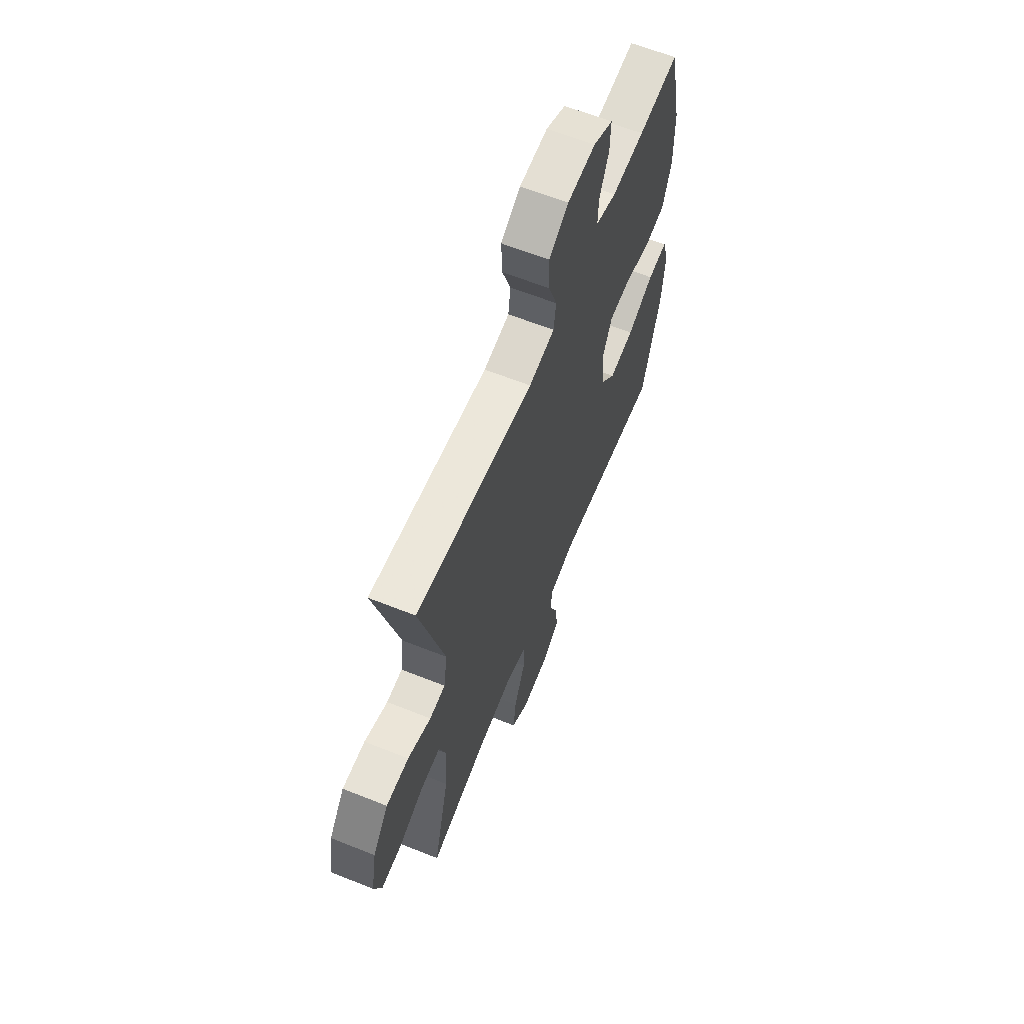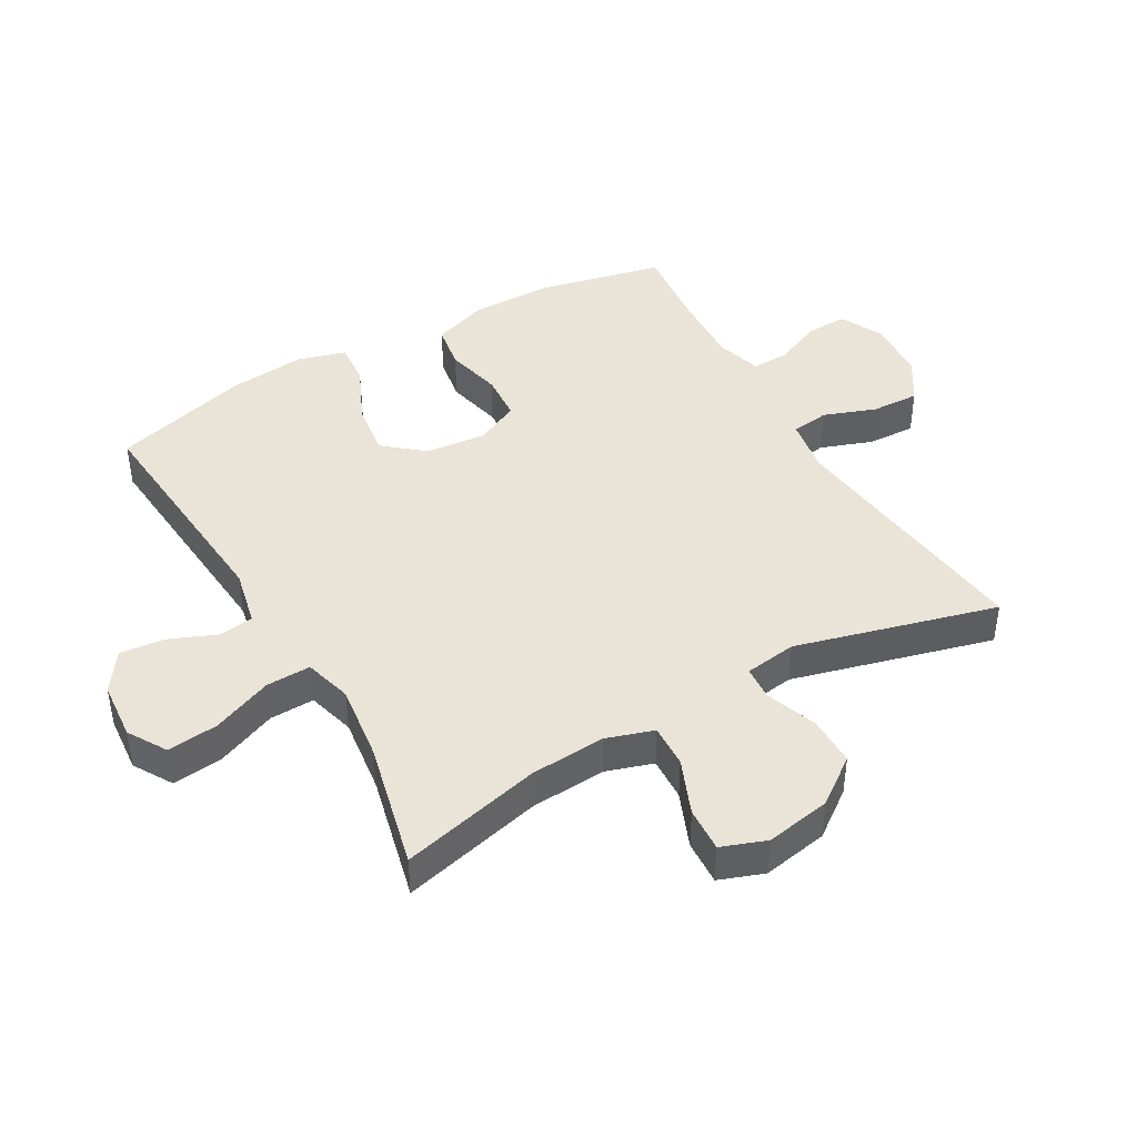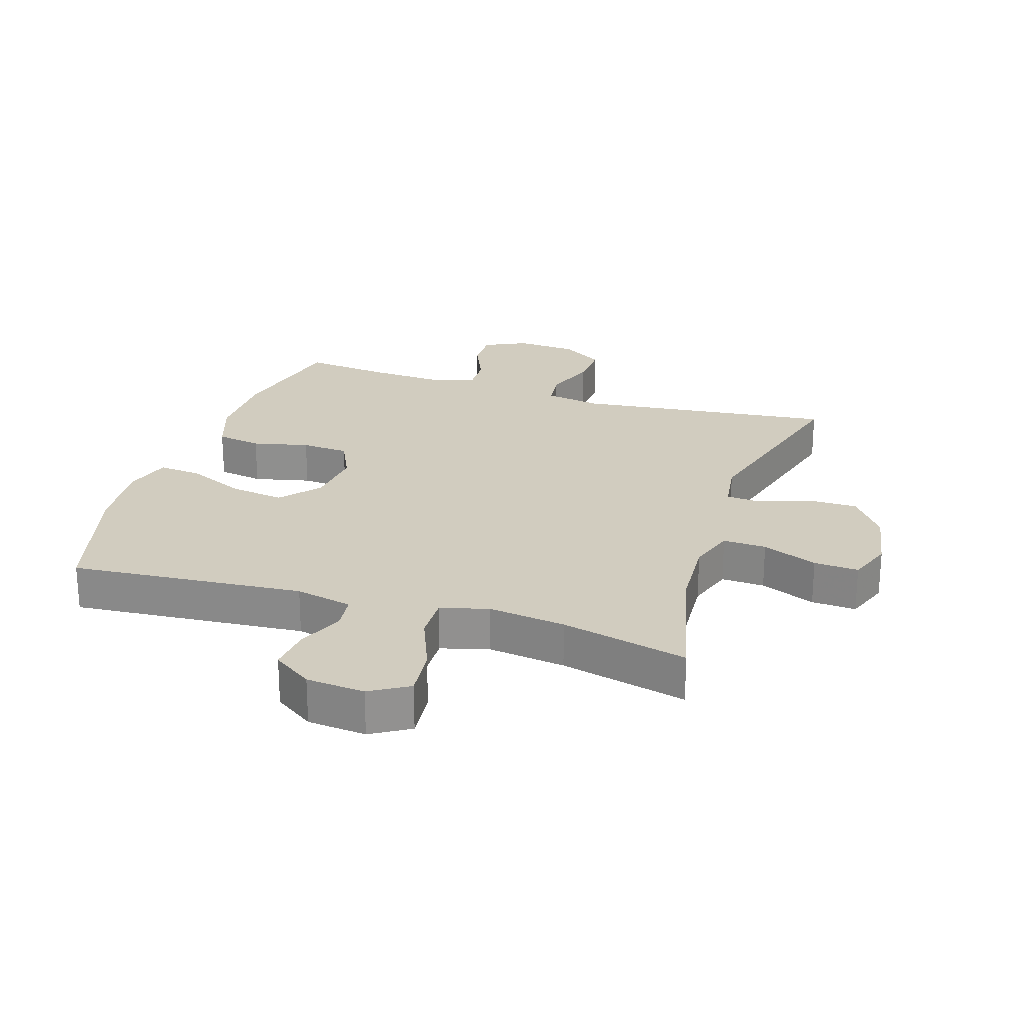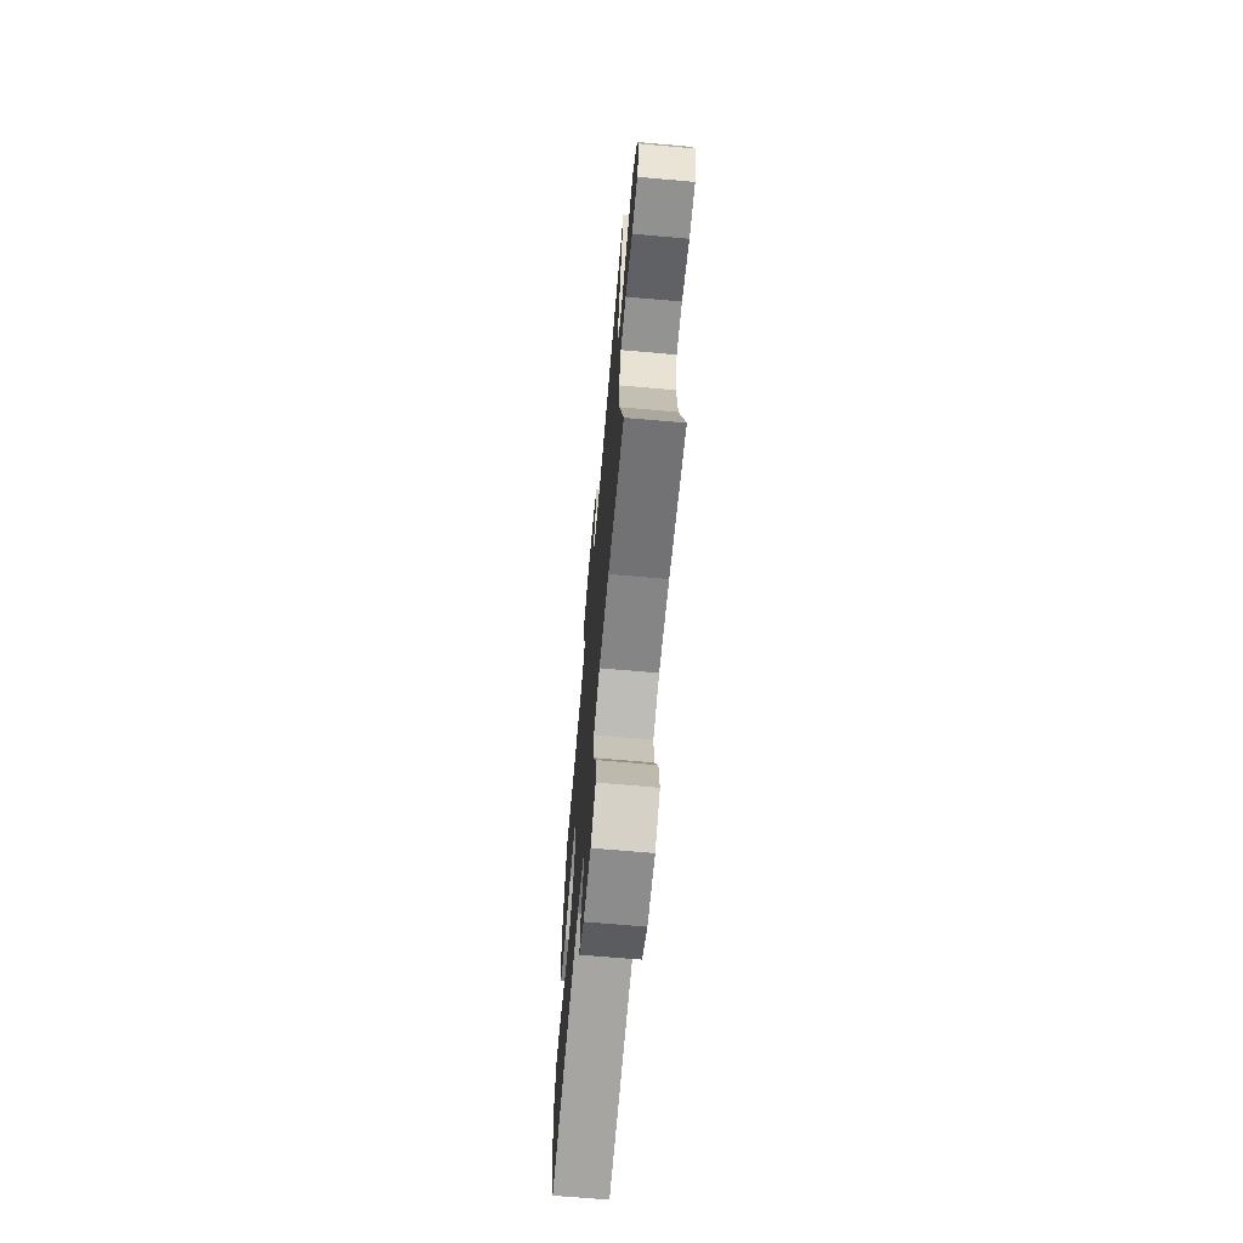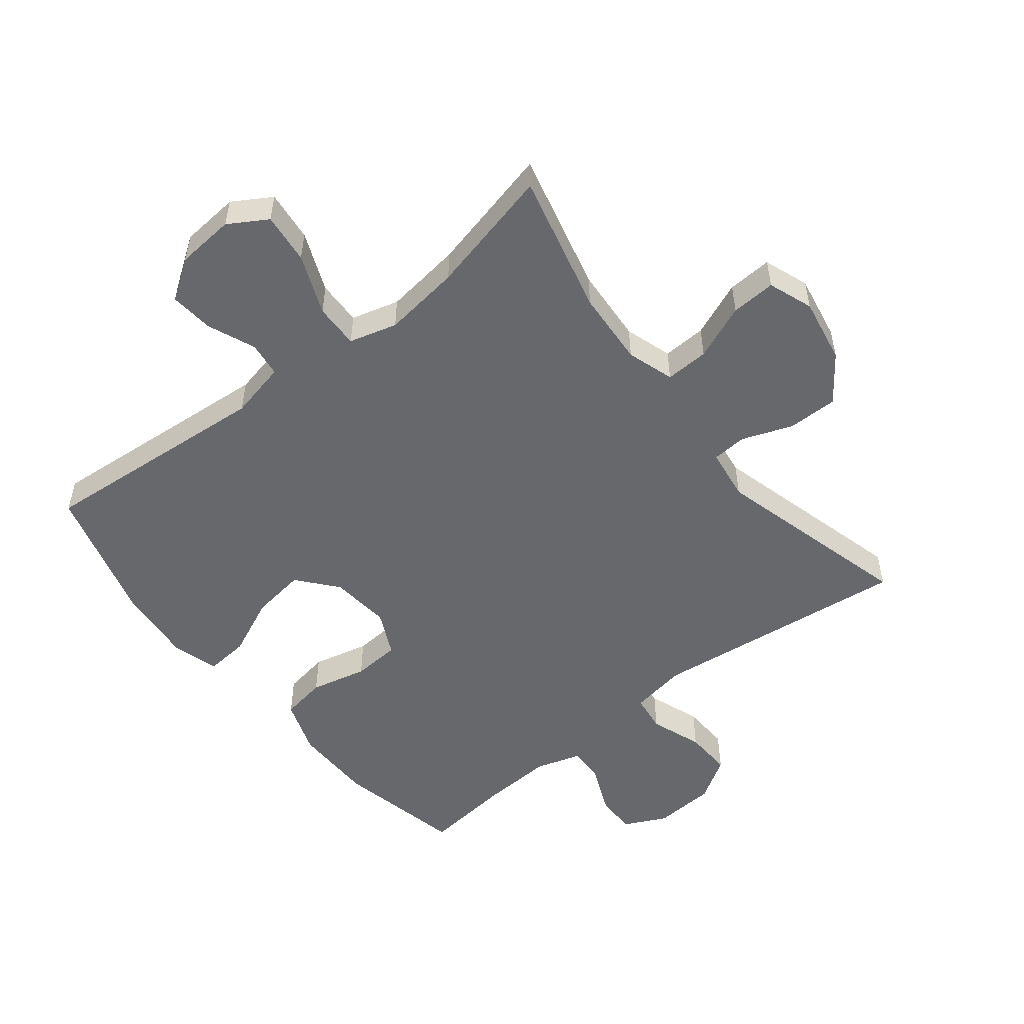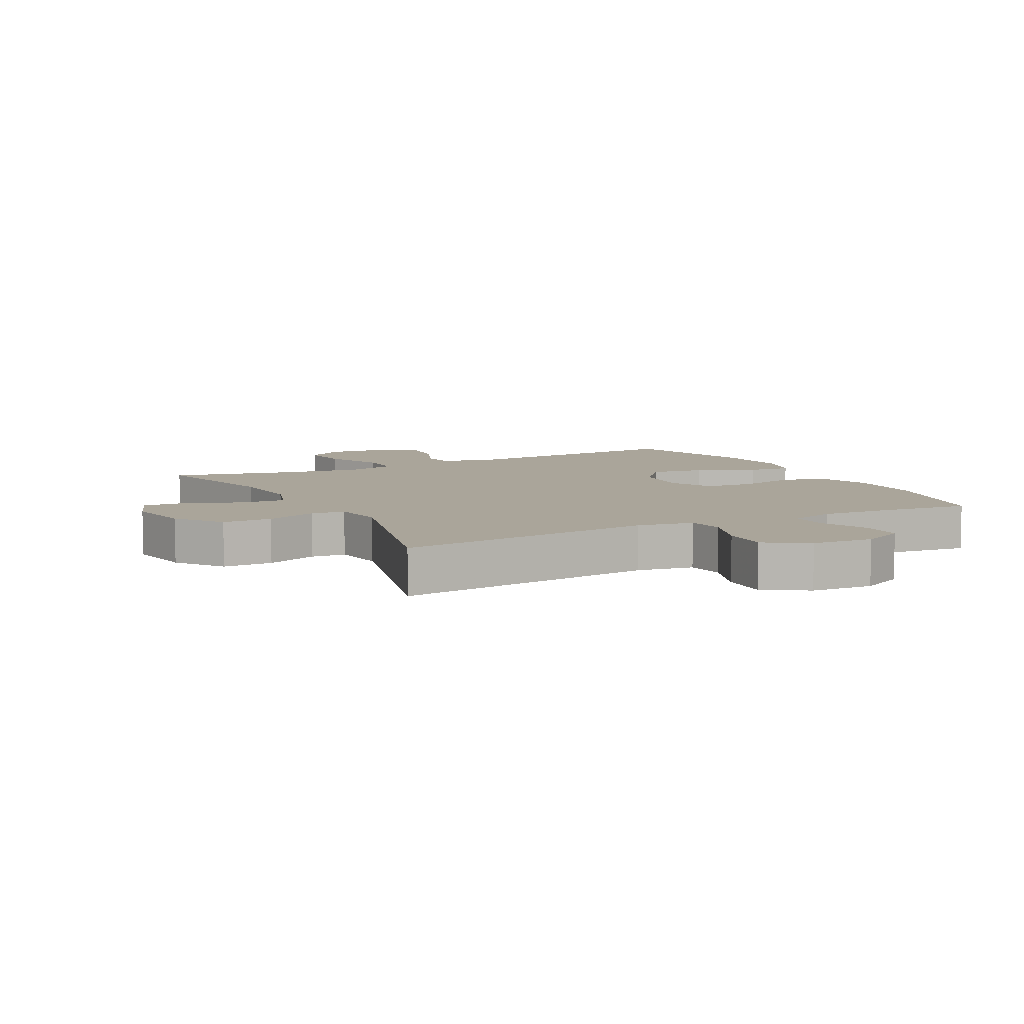
<metadata>
{"format":"obj","ext":"obj","renderer":"f3d","projection":"perspective","resolution":1024,"background":"white","views":[{"elev":63.0,"azim":-68.0,"up":"+Z"},{"elev":42.9,"azim":-119.8,"up":"+Y"},{"elev":24.0,"azim":-162.1,"up":"+Y"},{"elev":-69.1,"azim":-95.0,"up":"+Z"},{"elev":-52.5,"azim":-141.6,"up":"+Y"},{"elev":7.7,"azim":-27.4,"up":"+Y"}]}
</metadata>
<code>
v 0.5 0.07 -0.5
v 0.128 0.07 -0.469
v 0.037 0.07 -0.489
v 0.03 0.07 -0.545
v 0.061 0.07 -0.62
v 0.068 0.07 -0.69
v 0.005 0.07 -0.733
v -0.088 0.07 -0.741
v -0.149 0.07 -0.704
v -0.14 0.07 -0.623
v -0.101 0.07 -0.528
v -0.099 0.07 -0.457
v -0.175 0.07 -0.436
v -0.298 0.07 -0.452
v -0.5 0.07 -0.5
v -0.445 0.07 -0.276
v -0.437 0.07 -0.156
v -0.461 0.07 -0.081
v -0.53 0.07 -0.084
v -0.618 0.07 -0.12
v -0.689 0.07 -0.124
v -0.715 0.07 -0.053
v -0.696 0.07 0.051
v -0.642 0.07 0.124
v -0.563 0.07 0.124
v -0.482 0.07 0.094
v -0.427 0.07 0.098
v -0.415 0.07 0.181
v -0.5 0.07 0.5
v -0.088 0.07 0.452
v 0.002 0.07 0.467
v 0.01 0.07 0.527
v -0.02 0.07 0.61
v -0.023 0.07 0.686
v 0.045 0.07 0.729
v 0.143 0.07 0.735
v 0.211 0.07 0.702
v 0.209 0.07 0.636
v 0.176 0.07 0.56
v 0.174 0.07 0.501
v 0.246 0.07 0.479
v 0.36 0.07 0.485
v 0.5 0.07 0.5
v 0.544 0.07 0.299
v 0.545 0.07 0.17
v 0.514 0.07 0.082
v 0.442 0.07 0.07
v 0.352 0.07 0.091
v 0.276 0.07 0.086
v 0.242 0.07 0.015
v 0.252 0.07 -0.081
v 0.304 0.07 -0.143
v 0.39 0.07 -0.131
v 0.483 0.07 -0.089
v 0.552 0.07 -0.083
v 0.574 0.07 -0.158
v 0.562 0.07 -0.281
v 0.5 0 -0.5
v 0.128 0 -0.469
v 0.037 0 -0.489
v 0.03 0 -0.545
v 0.061 0 -0.62
v 0.068 0 -0.69
v 0.005 0 -0.733
v -0.088 0 -0.741
v -0.149 0 -0.704
v -0.14 0 -0.623
v -0.101 0 -0.528
v -0.099 0 -0.457
v -0.175 0 -0.436
v -0.298 0 -0.452
v -0.5 0 -0.5
v -0.445 0 -0.276
v -0.437 0 -0.156
v -0.461 0 -0.081
v -0.53 0 -0.084
v -0.618 0 -0.12
v -0.689 0 -0.124
v -0.715 0 -0.053
v -0.696 0 0.051
v -0.642 0 0.124
v -0.563 0 0.124
v -0.482 0 0.094
v -0.427 0 0.098
v -0.415 0 0.181
v -0.5 0 0.5
v -0.088 0 0.452
v 0.002 0 0.467
v 0.01 0 0.527
v -0.02 0 0.61
v -0.023 0 0.686
v 0.045 0 0.729
v 0.143 0 0.735
v 0.211 0 0.702
v 0.209 0 0.636
v 0.176 0 0.56
v 0.174 0 0.501
v 0.246 0 0.479
v 0.36 0 0.485
v 0.5 0 0.5
v 0.544 0 0.299
v 0.545 0 0.17
v 0.514 0 0.082
v 0.442 0 0.07
v 0.352 0 0.091
v 0.276 0 0.086
v 0.242 0 0.015
v 0.252 0 -0.081
v 0.304 0 -0.143
v 0.39 0 -0.131
v 0.483 0 -0.089
v 0.552 0 -0.083
v 0.574 0 -0.158
v 0.562 0 -0.281
f 57 1 2
f 56 57 2
f 55 56 2
f 54 55 2
f 53 54 2
f 52 53 2 3
f 51 52 3
f 50 51 3
f 46 47 48
f 45 46 48
f 44 45 48
f 43 44 48
f 42 43 48
f 41 42 48 49
f 40 41 49 50
f 37 38 39
f 36 37 39
f 35 36 39
f 34 35 39
f 33 34 39
f 32 33 39
f 31 32 39 40
f 28 29 30
f 27 28 30 31
f 24 25 26
f 23 24 26
f 22 23 26
f 21 22 26
f 20 21 26
f 19 20 26
f 18 19 26 27
f 40 50 3
f 31 40 3
f 27 31 3
f 18 27 3
f 17 18 3
f 9 10 11
f 8 9 11
f 7 8 11
f 6 7 11
f 5 6 11
f 4 5 11
f 4 11 12
f 3 4 12
f 3 12 13
f 17 3 13
f 16 17 13
f 16 13 14
f 14 15 16
f 59 58 114
f 59 114 113
f 59 113 112
f 59 112 111
f 59 111 110
f 60 59 110 109
f 60 109 108
f 60 108 107
f 105 104 103
f 105 103 102
f 105 102 101
f 105 101 100
f 105 100 99
f 106 105 99 98
f 107 106 98 97
f 96 95 94
f 96 94 93
f 96 93 92
f 96 92 91
f 96 91 90
f 96 90 89
f 97 96 89 88
f 87 86 85
f 88 87 85 84
f 83 82 81
f 83 81 80
f 83 80 79
f 83 79 78
f 83 78 77
f 83 77 76
f 84 83 76 75
f 60 107 97
f 60 97 88
f 60 88 84
f 60 84 75
f 60 75 74
f 68 67 66
f 68 66 65
f 68 65 64
f 68 64 63
f 68 63 62
f 68 62 61
f 69 68 61
f 69 61 60
f 70 69 60
f 70 60 74
f 70 74 73
f 71 70 73
f 73 72 71
f 1 58 59 2
f 2 59 60 3
f 3 60 61 4
f 4 61 62 5
f 5 62 63 6
f 6 63 64 7
f 7 64 65 8
f 8 65 66 9
f 9 66 67 10
f 10 67 68 11
f 11 68 69 12
f 12 69 70 13
f 13 70 71 14
f 14 71 72 15
f 15 72 73 16
f 16 73 74 17
f 17 74 75 18
f 18 75 76 19
f 19 76 77 20
f 20 77 78 21
f 21 78 79 22
f 22 79 80 23
f 23 80 81 24
f 24 81 82 25
f 25 82 83 26
f 26 83 84 27
f 27 84 85 28
f 28 85 86 29
f 29 86 87 30
f 30 87 88 31
f 31 88 89 32
f 32 89 90 33
f 33 90 91 34
f 34 91 92 35
f 35 92 93 36
f 36 93 94 37
f 37 94 95 38
f 38 95 96 39
f 39 96 97 40
f 40 97 98 41
f 41 98 99 42
f 42 99 100 43
f 43 100 101 44
f 44 101 102 45
f 45 102 103 46
f 46 103 104 47
f 47 104 105 48
f 48 105 106 49
f 49 106 107 50
f 50 107 108 51
f 51 108 109 52
f 52 109 110 53
f 53 110 111 54
f 54 111 112 55
f 55 112 113 56
f 56 113 114 57
f 57 114 58 1

</code>
